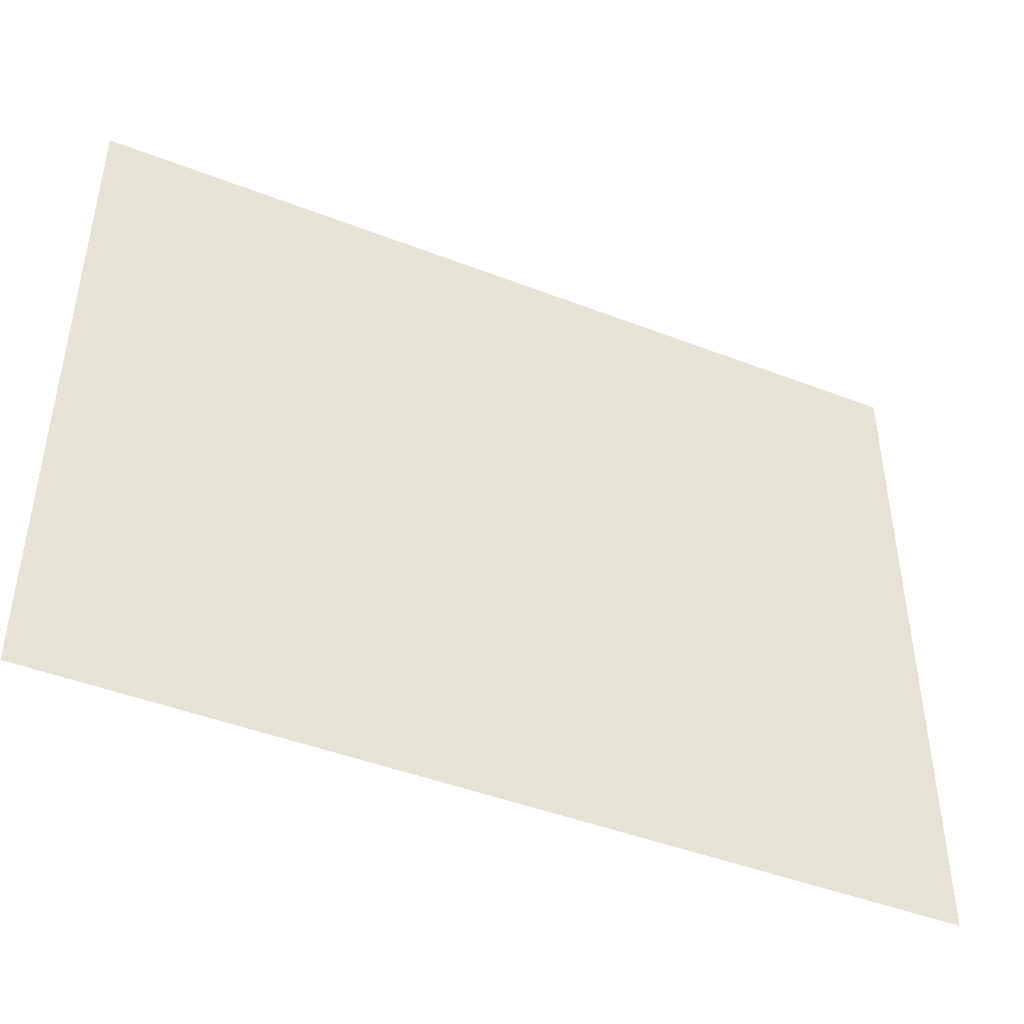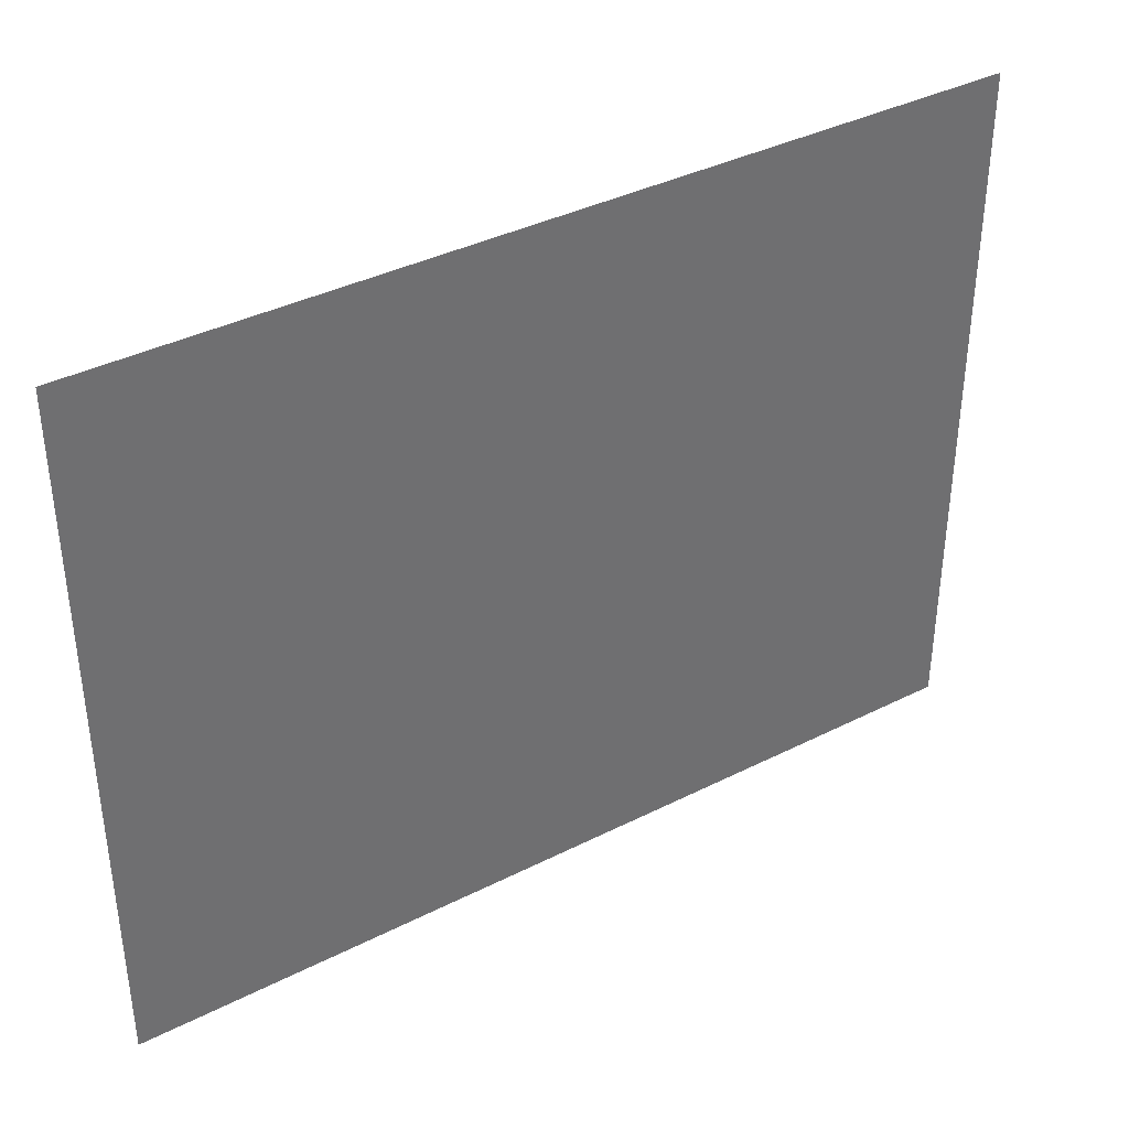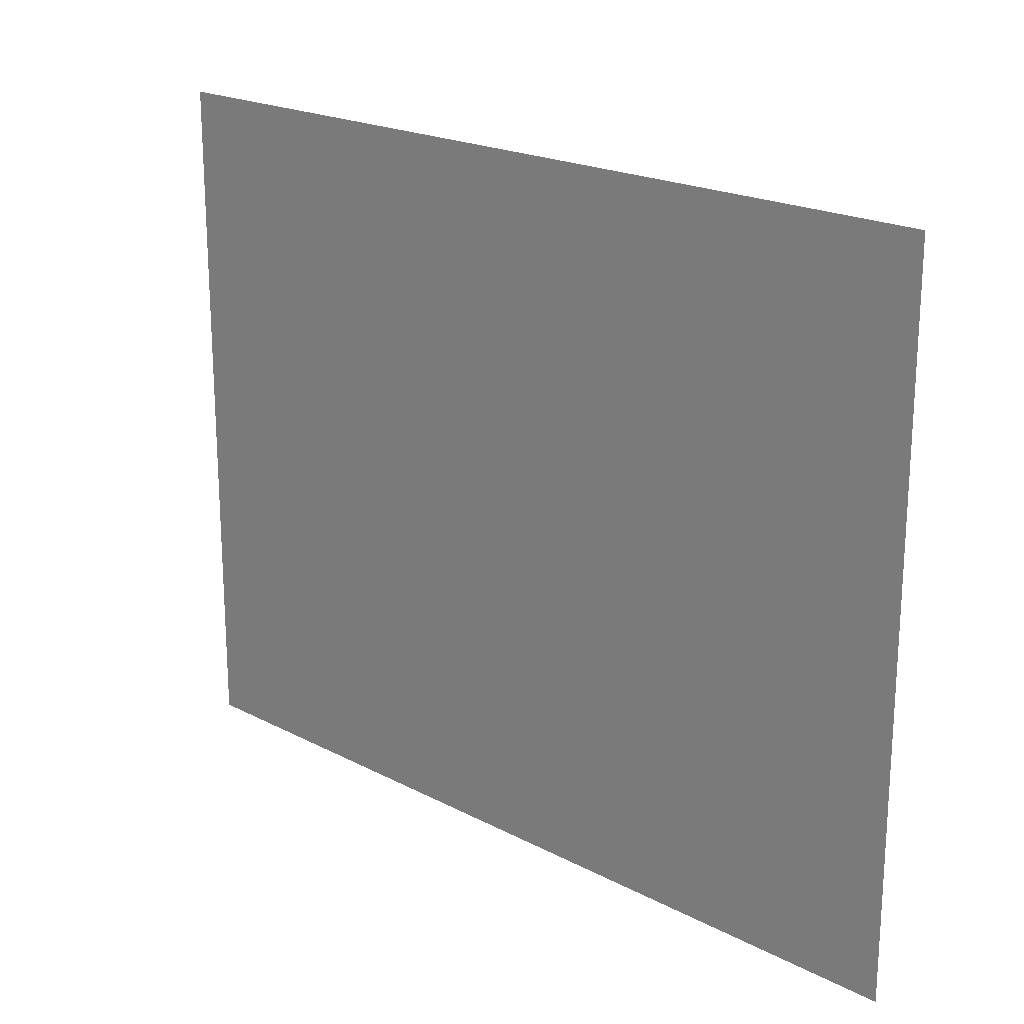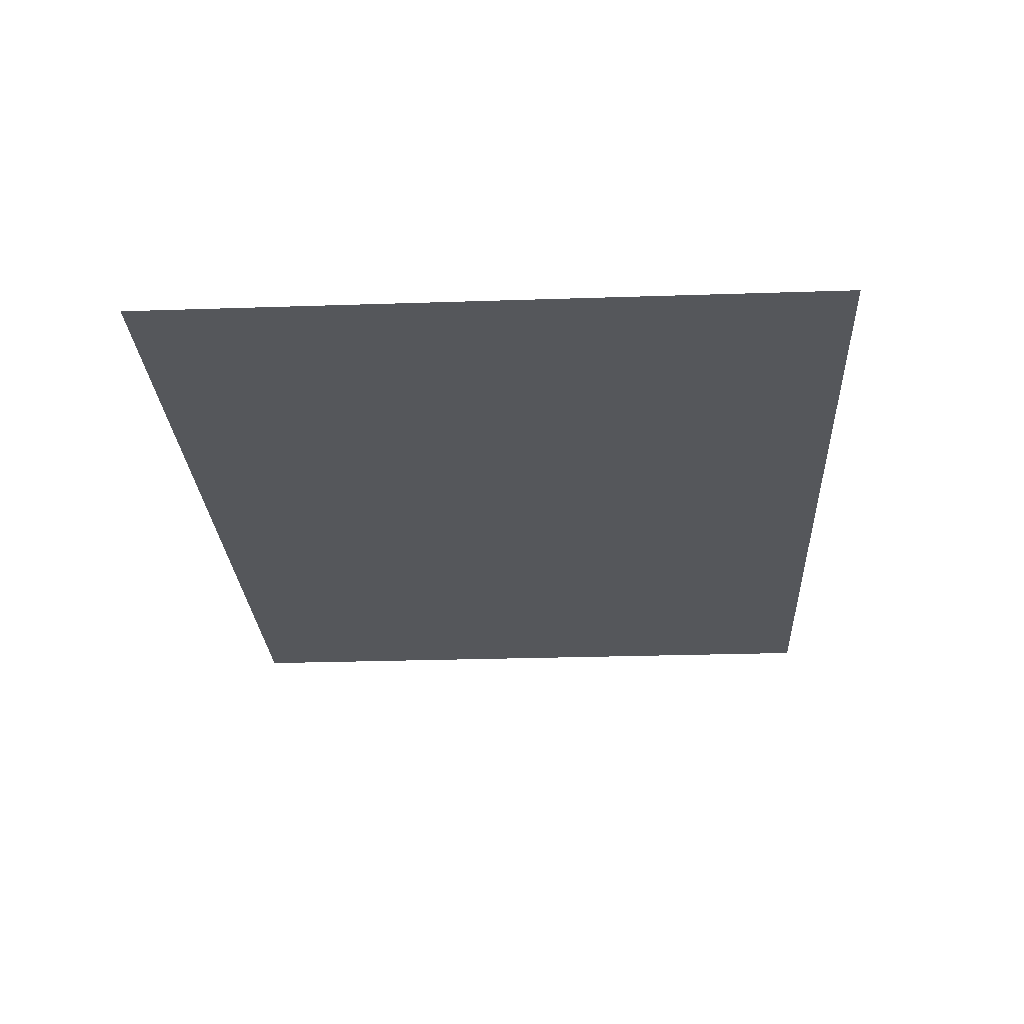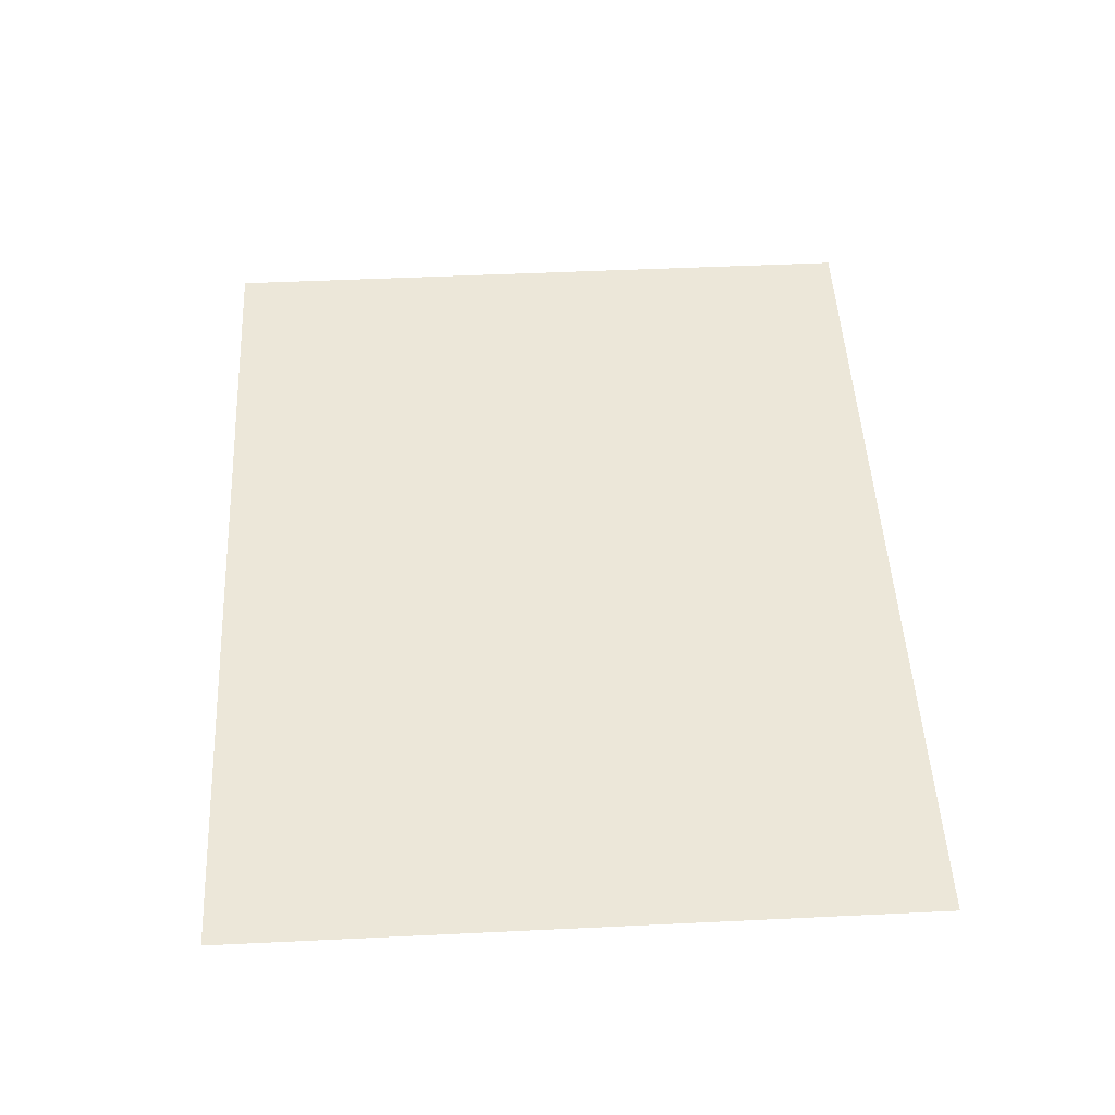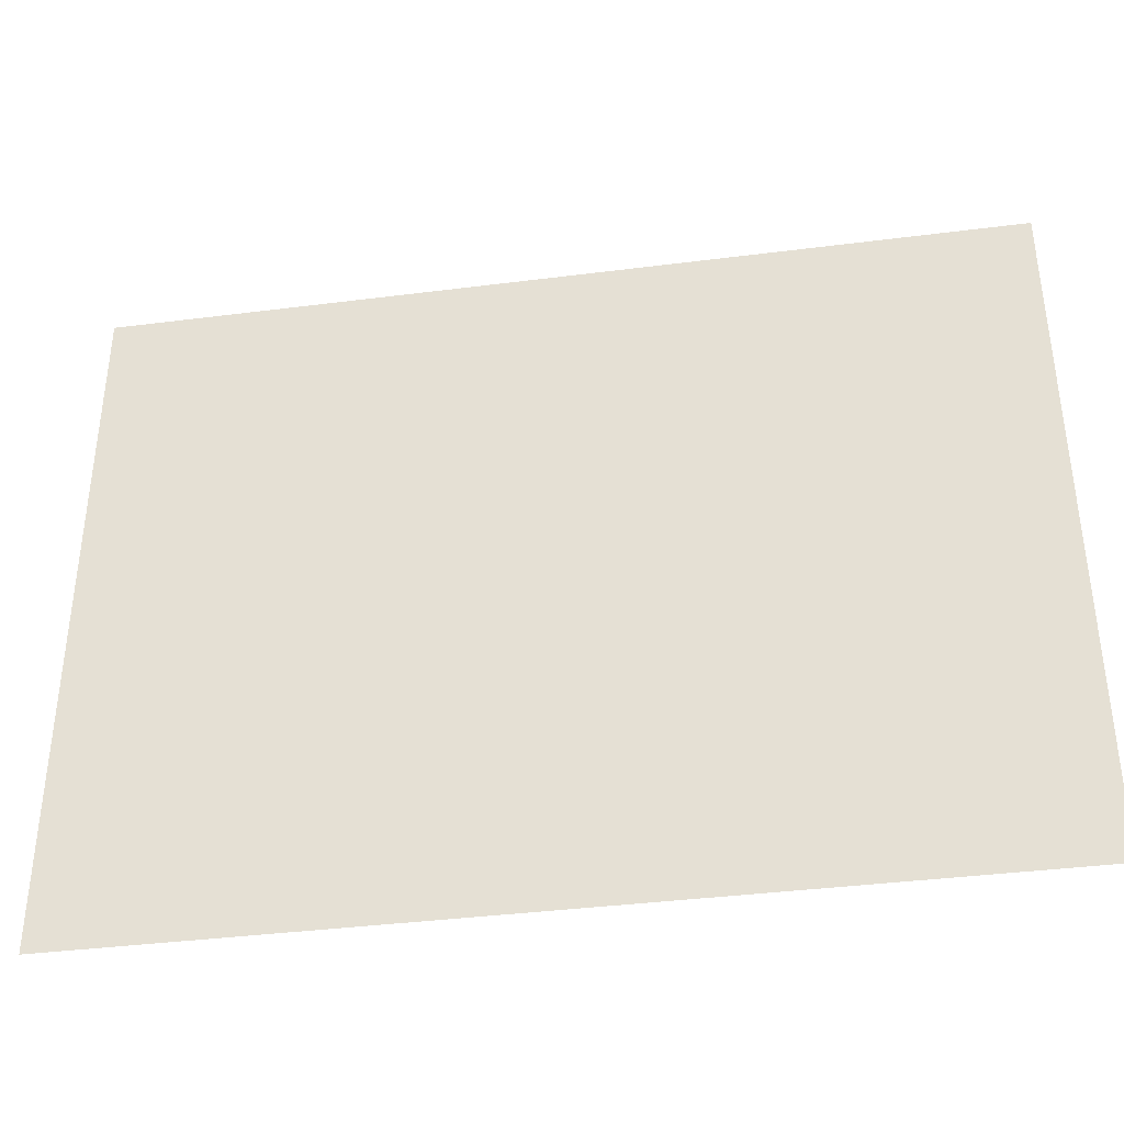
<metadata>
{"format":"obj","ext":"obj","renderer":"f3d","projection":"perspective","resolution":1024,"background":"white","views":[{"elev":-45.0,"azim":-24.2,"up":"+Y"},{"elev":38.1,"azim":-32.7,"up":"+Y"},{"elev":20.4,"azim":-136.3,"up":"+Y"},{"elev":-26.5,"azim":93.0,"up":"+Z"},{"elev":49.8,"azim":87.0,"up":"+Z"},{"elev":-38.2,"azim":9.2,"up":"+Y"}]}
</metadata>
<code>
g [nose] nose
v 0.115 -0.09 0
v 0.115 0.09 0
v -0.115 0.09 0
v -0.115 -0.09 0
g [nose] nose_0
f 1 4 2
f 2 4 3

</code>
